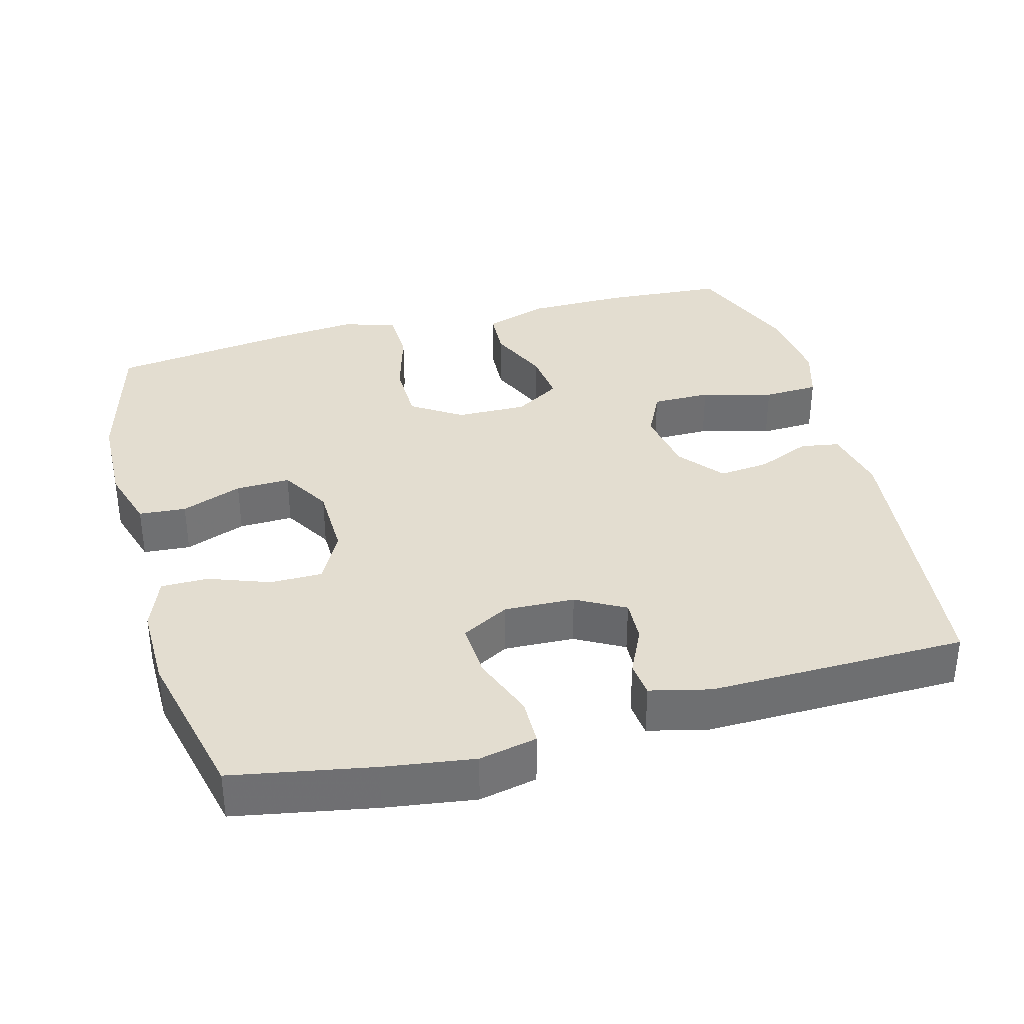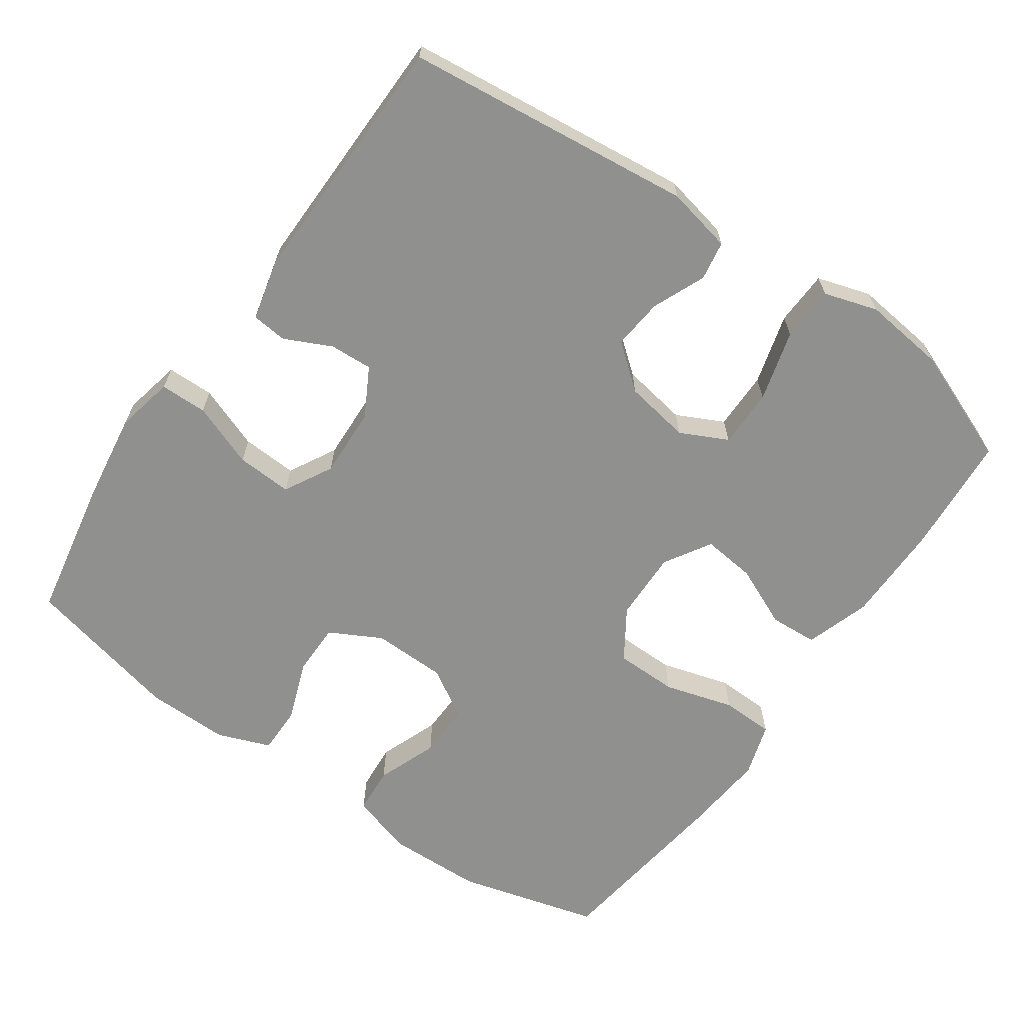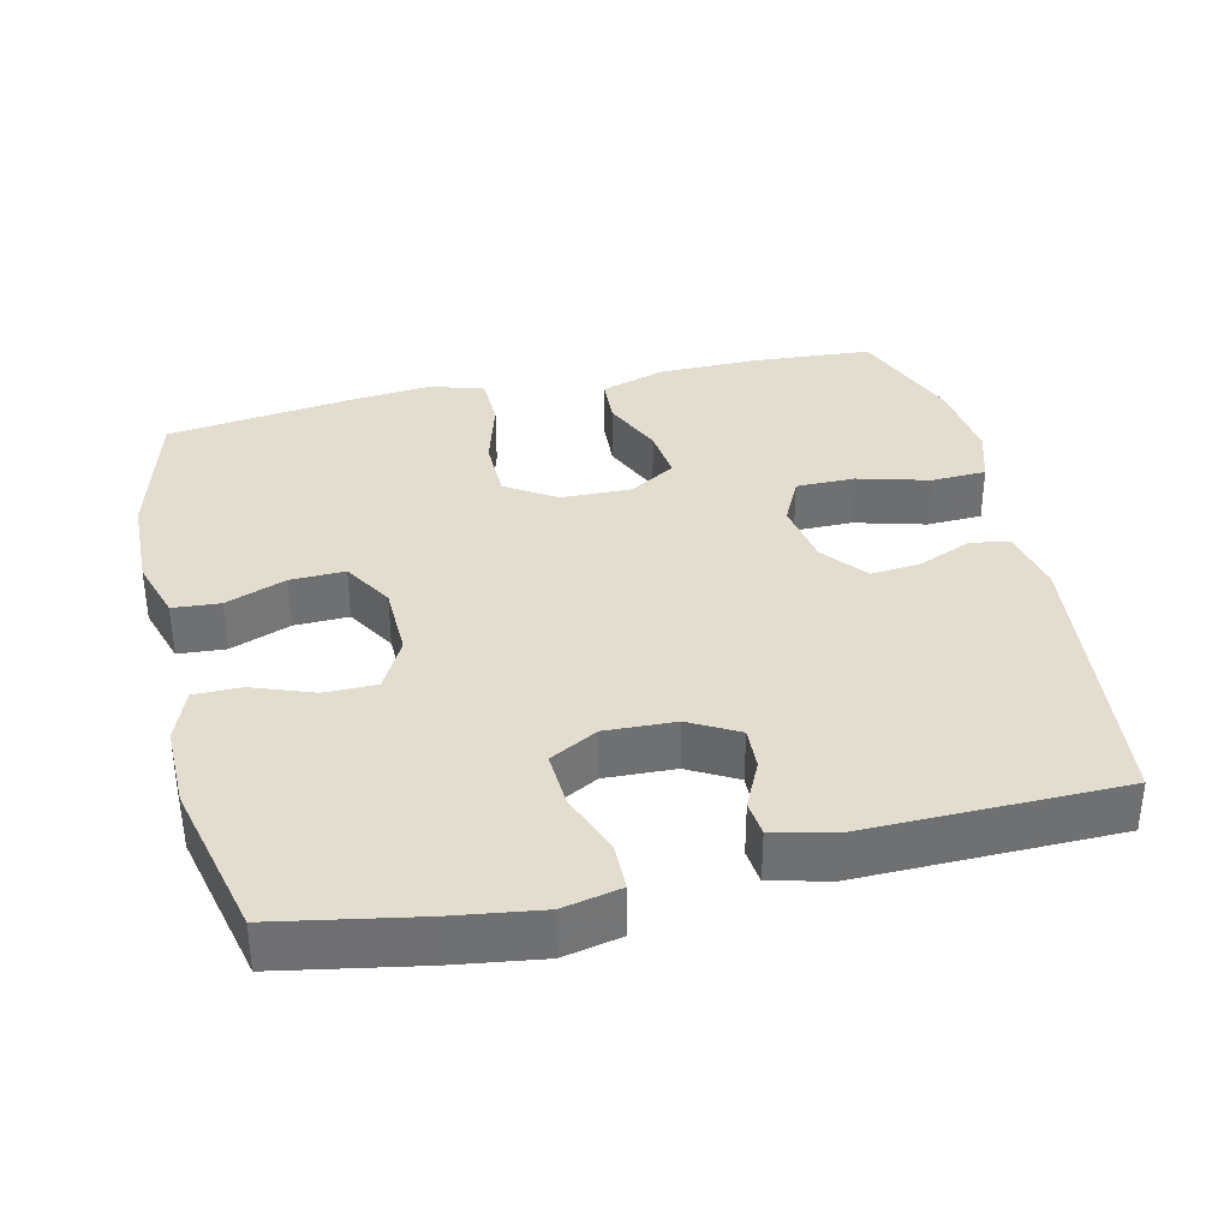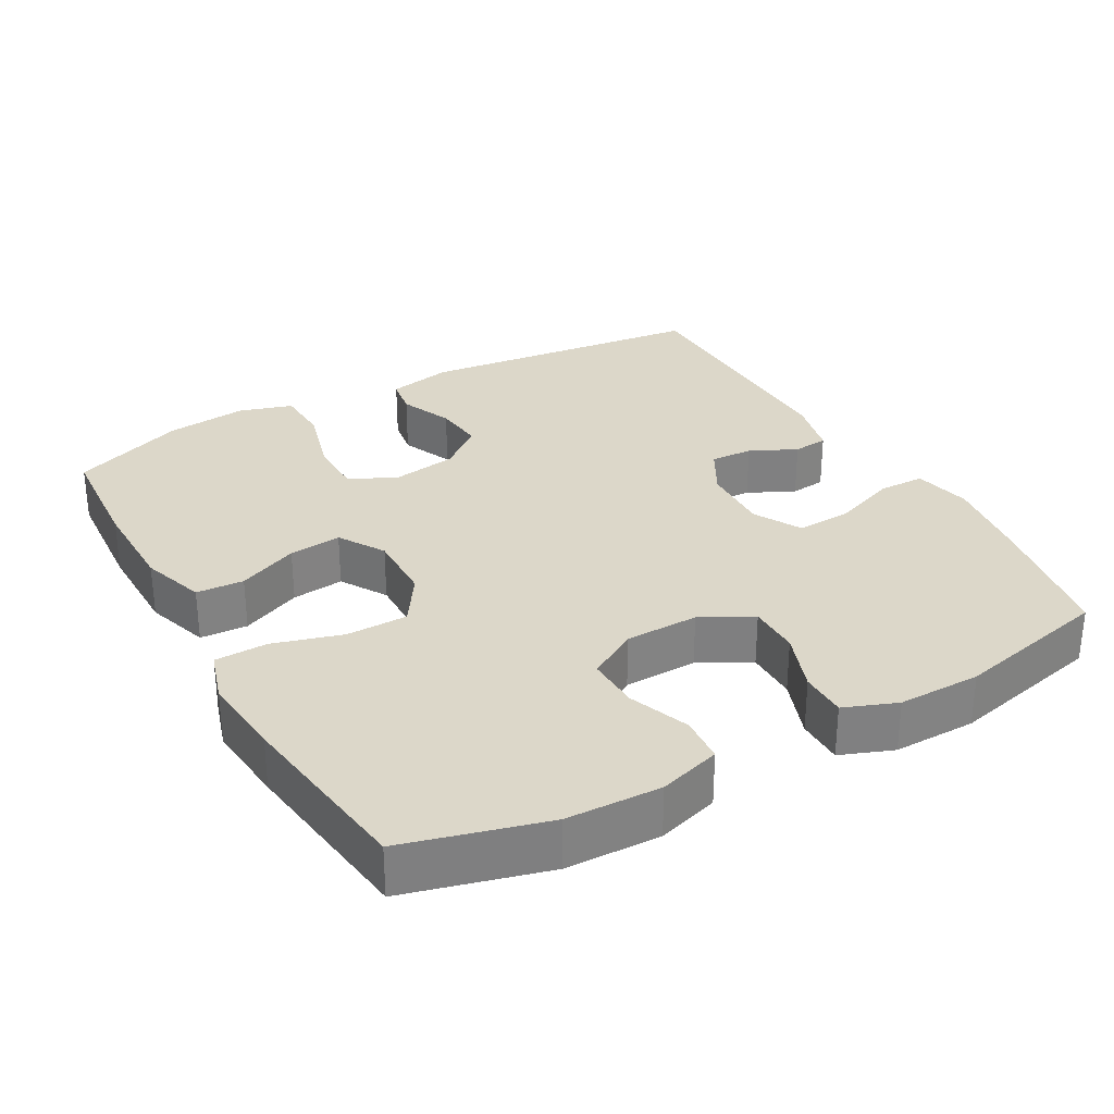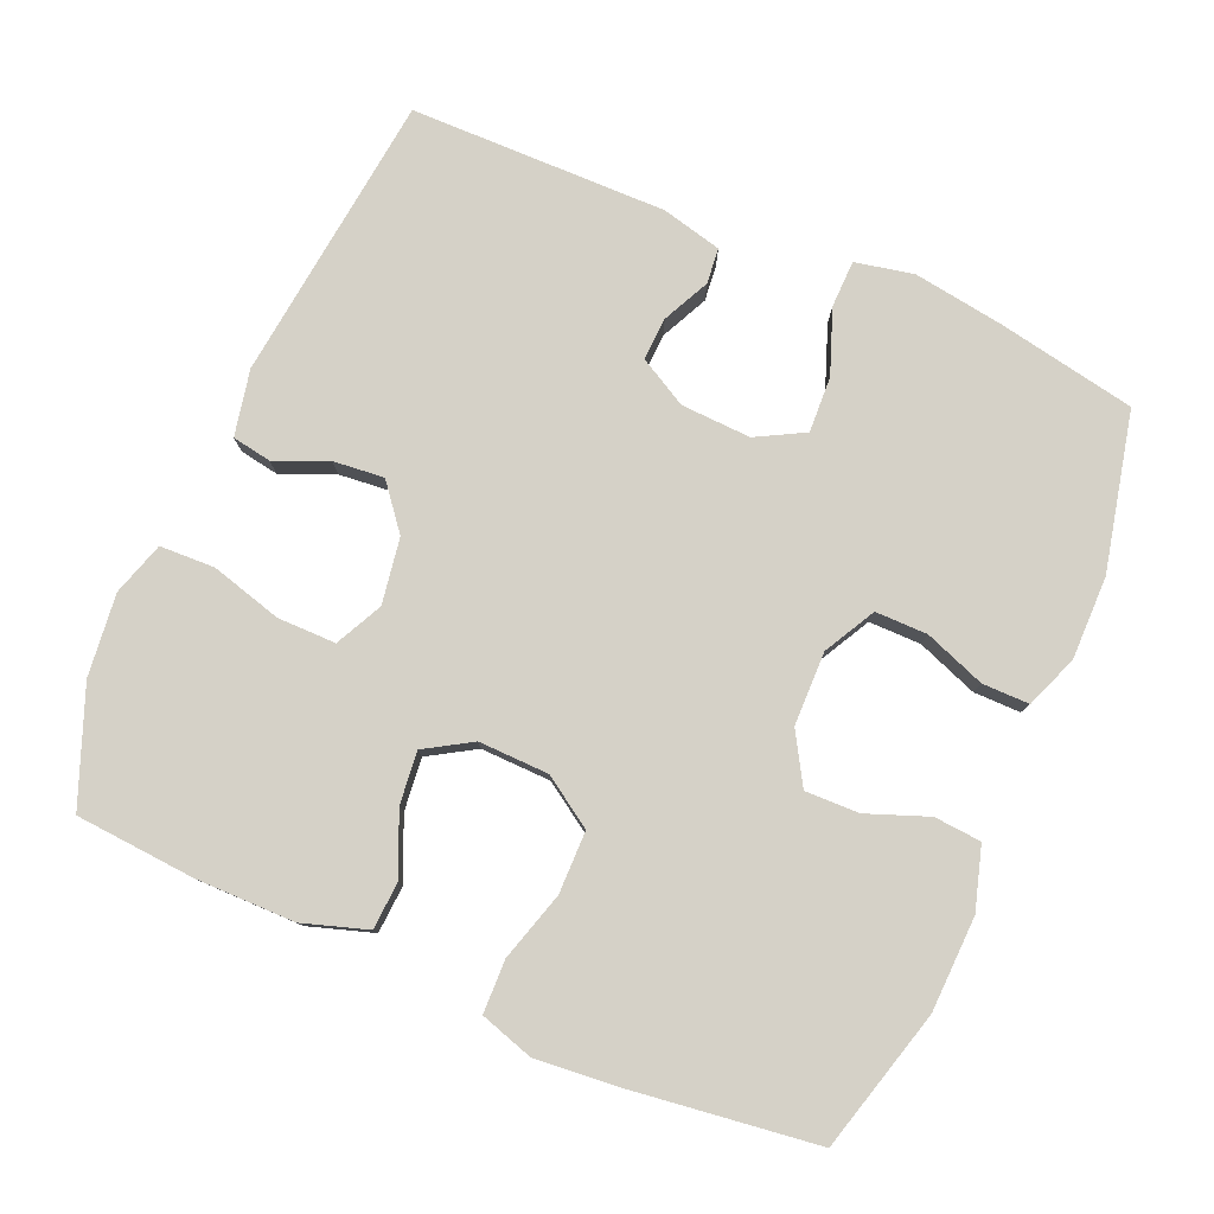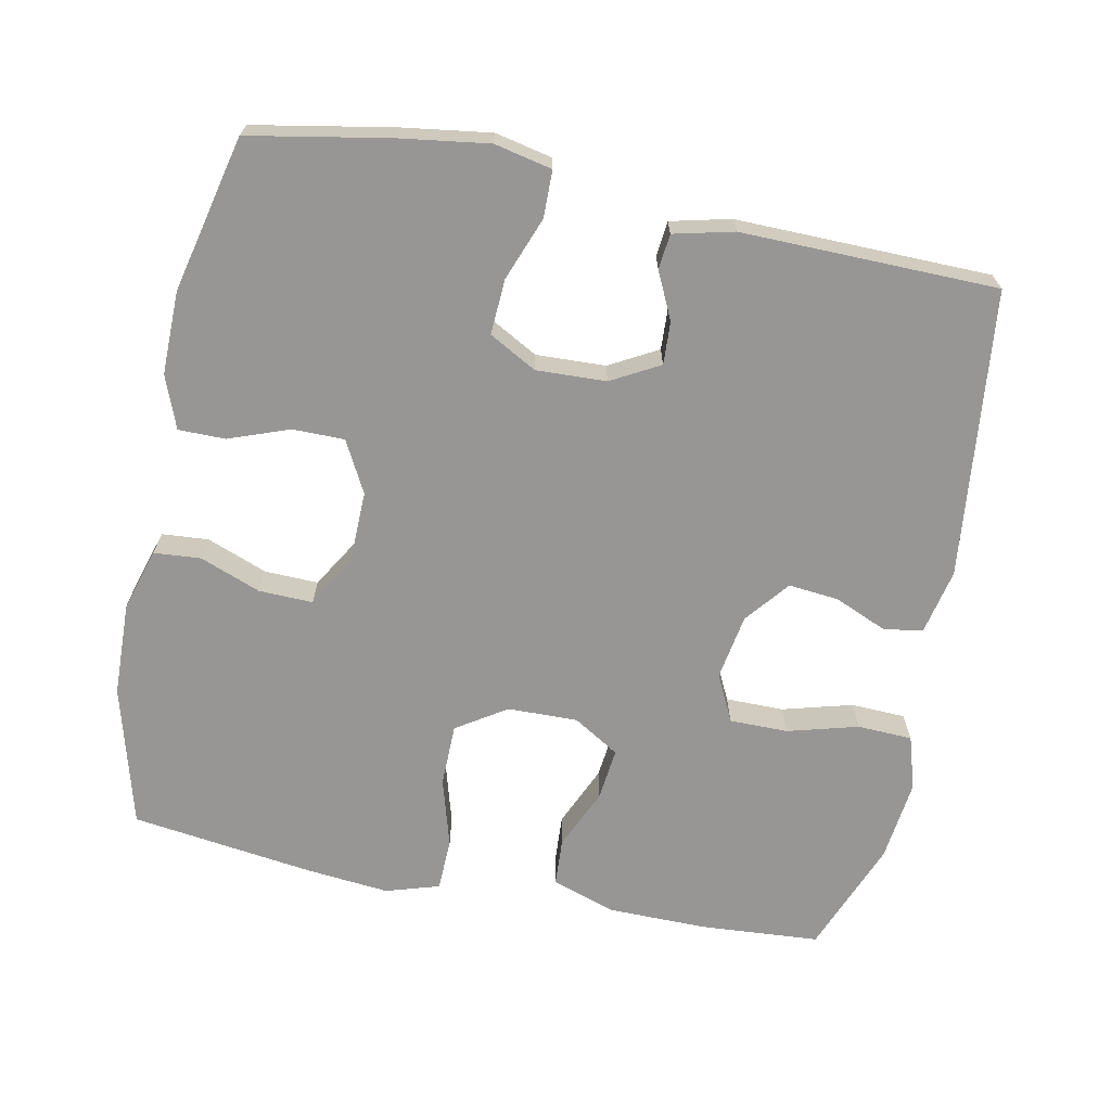
<metadata>
{"format":"obj","ext":"obj","renderer":"f3d","projection":"perspective","resolution":1024,"background":"white","views":[{"elev":35.6,"azim":-15.2,"up":"+Y"},{"elev":-65.5,"azim":55.0,"up":"+Y"},{"elev":35.5,"azim":-13.2,"up":"+Y"},{"elev":30.3,"azim":-119.3,"up":"+Y"},{"elev":79.2,"azim":-156.5,"up":"+Y"},{"elev":-68.0,"azim":-11.5,"up":"+Y"}]}
</metadata>
<code>
v 0.5 0.07 -0.5
v 0.334 0.07 -0.512
v 0.197 0.07 -0.511
v 0.108 0.07 -0.482
v 0.104 0.07 -0.416
v 0.141 0.07 -0.332
v 0.149 0.07 -0.259
v 0.085 0.07 -0.22
v -0.012 0.07 -0.222
v -0.081 0.07 -0.267
v -0.082 0.07 -0.353
v -0.054 0.07 -0.449
v -0.056 0.07 -0.522
v -0.13 0.07 -0.545
v -0.245 0.07 -0.534
v -0.5 0.07 -0.5
v -0.553 0.07 -0.304
v -0.557 0.07 -0.173
v -0.531 0.07 -0.087
v -0.466 0.07 -0.082
v -0.382 0.07 -0.114
v -0.307 0.07 -0.116
v -0.266 0.07 -0.047
v -0.264 0.07 0.055
v -0.302 0.07 0.126
v -0.374 0.07 0.126
v -0.458 0.07 0.095
v -0.523 0.07 0.095
v -0.551 0.07 0.168
v -0.55 0.07 0.283
v -0.5 0.07 0.5
v -0.307 0.07 0.536
v -0.183 0.07 0.554
v -0.103 0.07 0.537
v -0.102 0.07 0.472
v -0.135 0.07 0.384
v -0.139 0.07 0.307
v -0.073 0.07 0.271
v 0.024 0.07 0.275
v 0.091 0.07 0.312
v 0.088 0.07 0.371
v 0.057 0.07 0.436
v 0.062 0.07 0.485
v 0.145 0.07 0.505
v 0.5 0.07 0.5
v 0.545 0.07 0.101
v 0.526 0.07 0.01
v 0.472 0.07 0.001
v 0.399 0.07 0.032
v 0.329 0.07 0.039
v 0.28 0.07 -0.022
v 0.265 0.07 -0.113
v 0.297 0.07 -0.178
v 0.378 0.07 -0.178
v 0.476 0.07 -0.151
v 0.552 0.07 -0.154
v 0.575 0.07 -0.228
v 0.562 0.07 -0.342
v 0.5 0 -0.5
v 0.334 0 -0.512
v 0.197 0 -0.511
v 0.108 0 -0.482
v 0.104 0 -0.416
v 0.141 0 -0.332
v 0.149 0 -0.259
v 0.085 0 -0.22
v -0.012 0 -0.222
v -0.081 0 -0.267
v -0.082 0 -0.353
v -0.054 0 -0.449
v -0.056 0 -0.522
v -0.13 0 -0.545
v -0.245 0 -0.534
v -0.5 0 -0.5
v -0.553 0 -0.304
v -0.557 0 -0.173
v -0.531 0 -0.087
v -0.466 0 -0.082
v -0.382 0 -0.114
v -0.307 0 -0.116
v -0.266 0 -0.047
v -0.264 0 0.055
v -0.302 0 0.126
v -0.374 0 0.126
v -0.458 0 0.095
v -0.523 0 0.095
v -0.551 0 0.168
v -0.55 0 0.283
v -0.5 0 0.5
v -0.307 0 0.536
v -0.183 0 0.554
v -0.103 0 0.537
v -0.102 0 0.472
v -0.135 0 0.384
v -0.139 0 0.307
v -0.073 0 0.271
v 0.024 0 0.275
v 0.091 0 0.312
v 0.088 0 0.371
v 0.057 0 0.436
v 0.062 0 0.485
v 0.145 0 0.505
v 0.5 0 0.5
v 0.545 0 0.101
v 0.526 0 0.01
v 0.472 0 0.001
v 0.399 0 0.032
v 0.329 0 0.039
v 0.28 0 -0.022
v 0.265 0 -0.113
v 0.297 0 -0.178
v 0.378 0 -0.178
v 0.476 0 -0.151
v 0.552 0 -0.154
v 0.575 0 -0.228
v 0.562 0 -0.342
f 4 5 6
f 3 4 6
f 2 3 6
f 1 2 6
f 58 1 6
f 57 58 6
f 56 57 6
f 55 56 6
f 54 55 6
f 53 54 6 7
f 52 53 7 8
f 51 52 8 9
f 50 51 9 10
f 47 48 49
f 46 47 49
f 45 46 49
f 44 45 49
f 43 44 49
f 42 43 49
f 41 42 49
f 40 41 49 50
f 39 40 50 10
f 34 35 36
f 33 34 36
f 32 33 36
f 31 32 36
f 30 31 36
f 29 30 36
f 28 29 36
f 27 28 36
f 26 27 36
f 25 26 36 37
f 24 25 37 38
f 19 20 21
f 18 19 21
f 17 18 21
f 16 17 21
f 15 16 21
f 14 15 21
f 13 14 21
f 12 13 21
f 11 12 21
f 10 11 21 22
f 38 39 10
f 24 38 10
f 23 24 10
f 10 22 23
f 64 63 62
f 64 62 61
f 64 61 60
f 64 60 59
f 64 59 116
f 64 116 115
f 64 115 114
f 64 114 113
f 64 113 112
f 65 64 112 111
f 66 65 111 110
f 67 66 110 109
f 68 67 109 108
f 107 106 105
f 107 105 104
f 107 104 103
f 107 103 102
f 107 102 101
f 107 101 100
f 107 100 99
f 108 107 99 98
f 68 108 98 97
f 94 93 92
f 94 92 91
f 94 91 90
f 94 90 89
f 94 89 88
f 94 88 87
f 94 87 86
f 94 86 85
f 94 85 84
f 95 94 84 83
f 96 95 83 82
f 79 78 77
f 79 77 76
f 79 76 75
f 79 75 74
f 79 74 73
f 79 73 72
f 79 72 71
f 79 71 70
f 79 70 69
f 80 79 69 68
f 68 97 96
f 68 96 82
f 68 82 81
f 81 80 68
f 1 59 60 2
f 2 60 61 3
f 3 61 62 4
f 4 62 63 5
f 5 63 64 6
f 6 64 65 7
f 7 65 66 8
f 8 66 67 9
f 9 67 68 10
f 10 68 69 11
f 11 69 70 12
f 12 70 71 13
f 13 71 72 14
f 14 72 73 15
f 15 73 74 16
f 16 74 75 17
f 17 75 76 18
f 18 76 77 19
f 19 77 78 20
f 20 78 79 21
f 21 79 80 22
f 22 80 81 23
f 23 81 82 24
f 24 82 83 25
f 25 83 84 26
f 26 84 85 27
f 27 85 86 28
f 28 86 87 29
f 29 87 88 30
f 30 88 89 31
f 31 89 90 32
f 32 90 91 33
f 33 91 92 34
f 34 92 93 35
f 35 93 94 36
f 36 94 95 37
f 37 95 96 38
f 38 96 97 39
f 39 97 98 40
f 40 98 99 41
f 41 99 100 42
f 42 100 101 43
f 43 101 102 44
f 44 102 103 45
f 45 103 104 46
f 46 104 105 47
f 47 105 106 48
f 48 106 107 49
f 49 107 108 50
f 50 108 109 51
f 51 109 110 52
f 52 110 111 53
f 53 111 112 54
f 54 112 113 55
f 55 113 114 56
f 56 114 115 57
f 57 115 116 58
f 58 116 59 1

</code>
